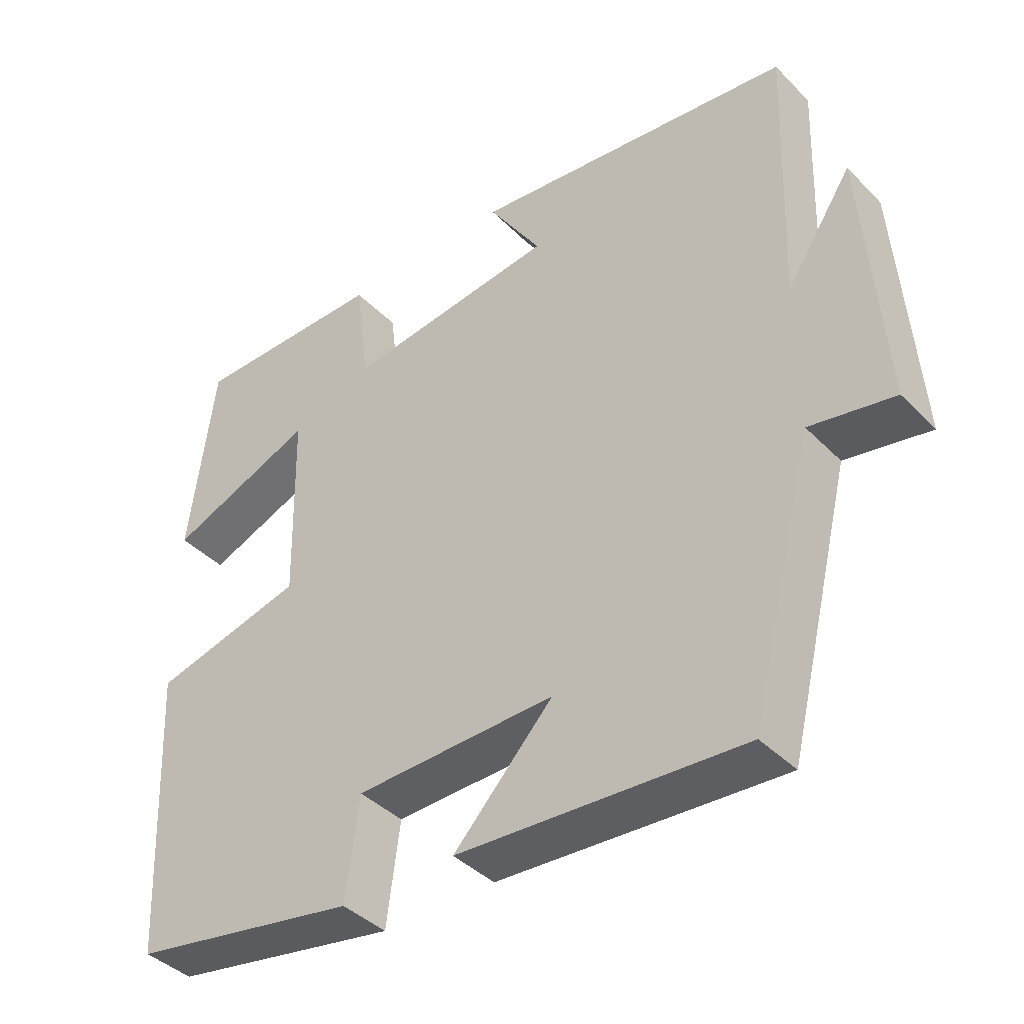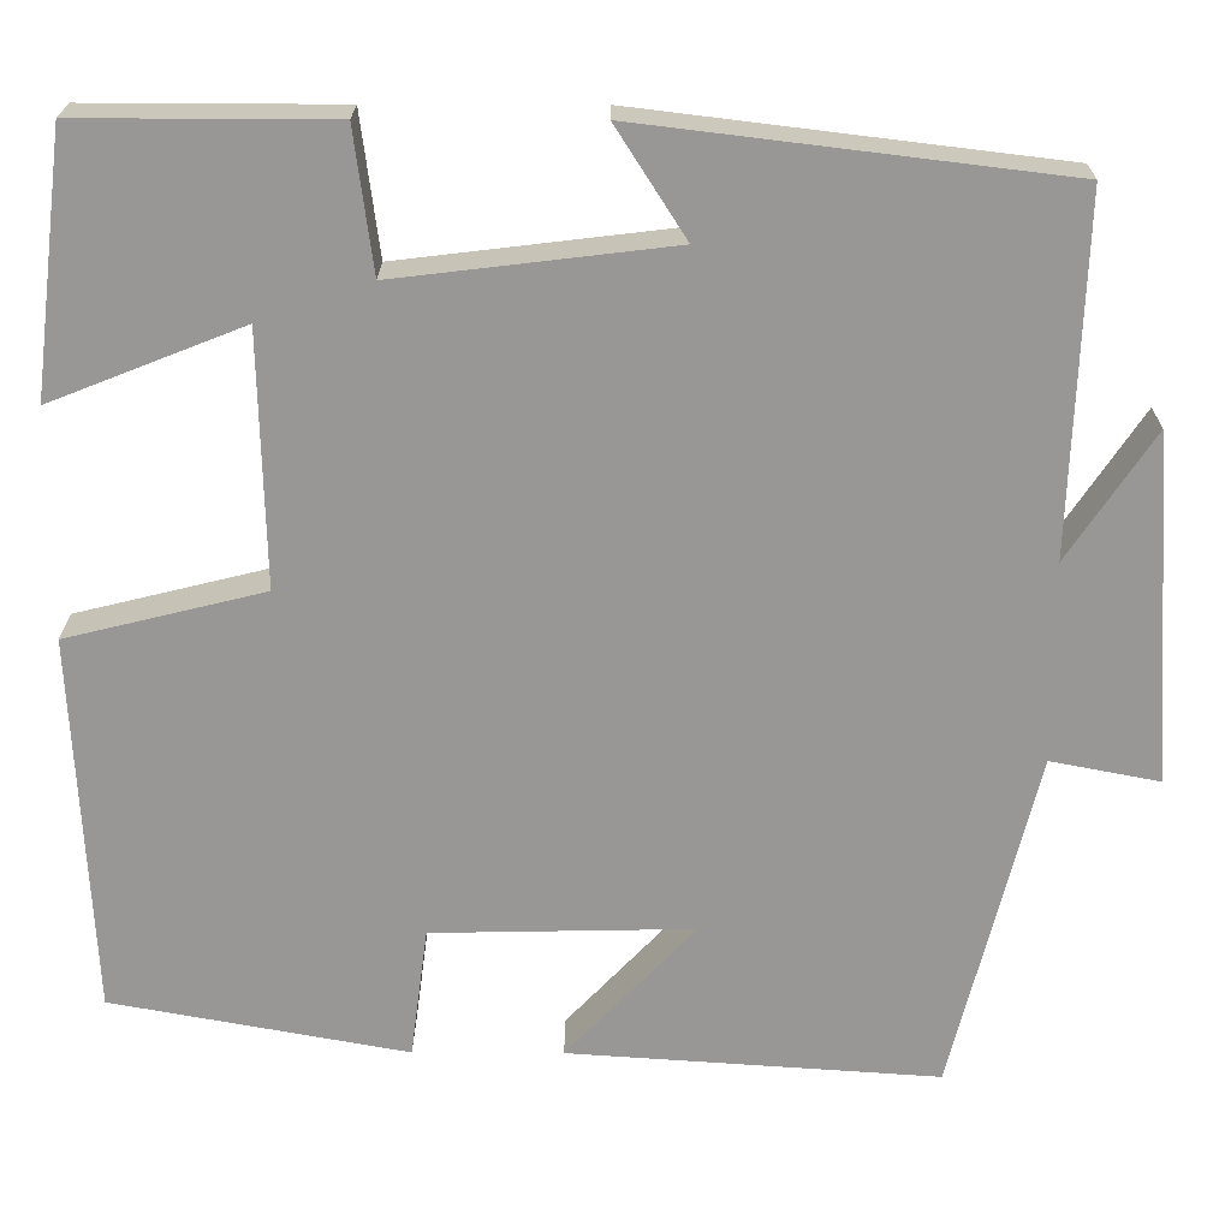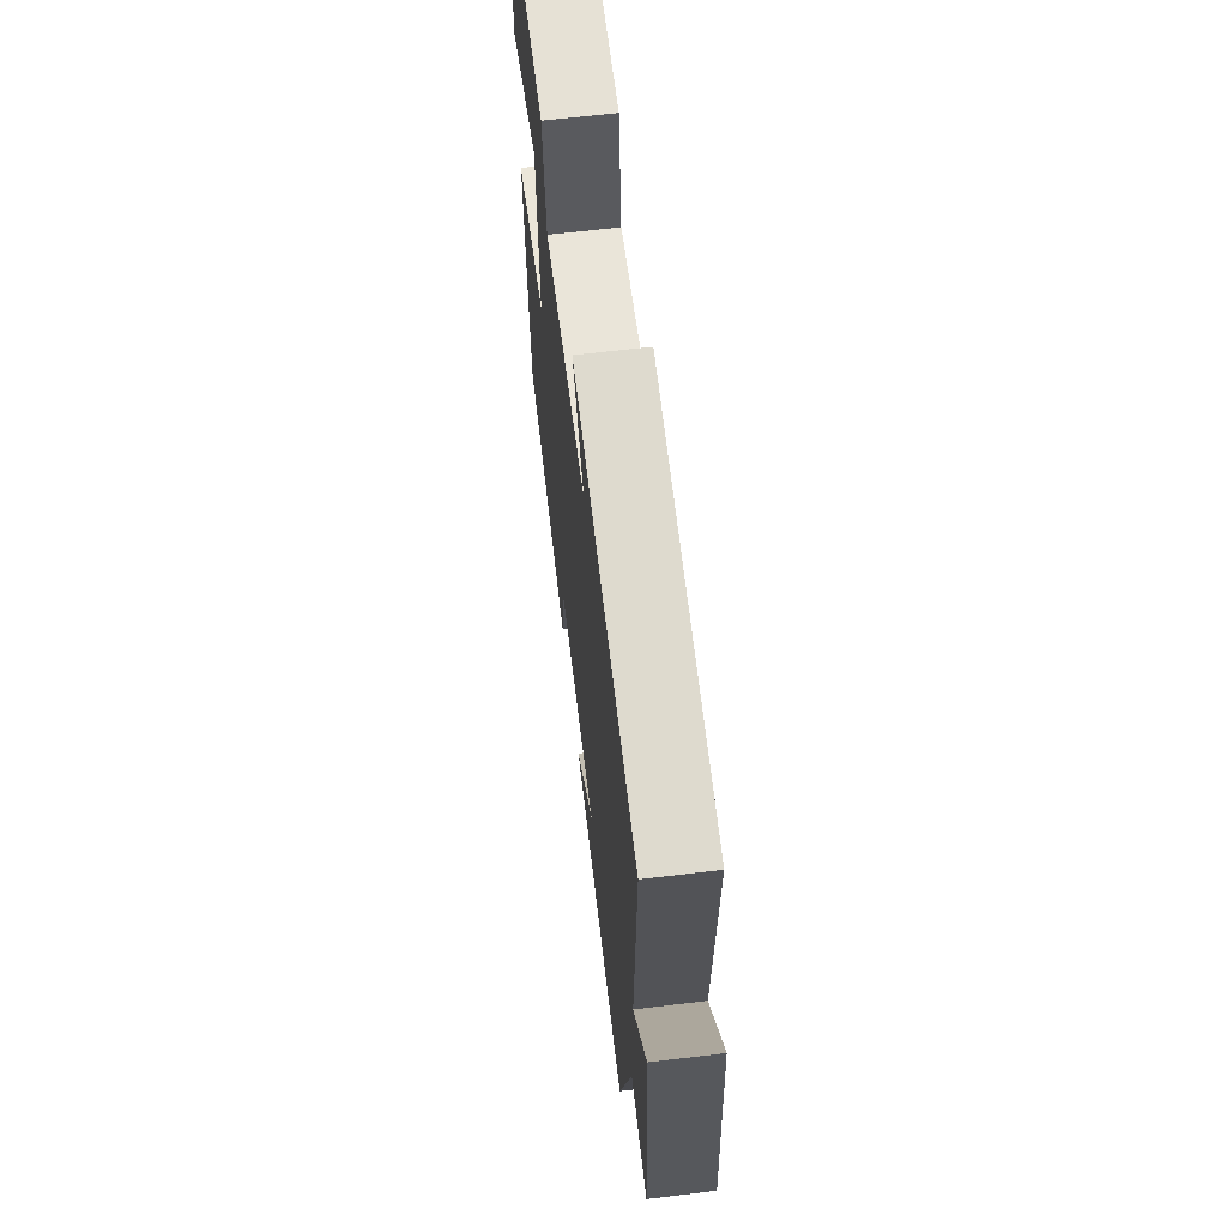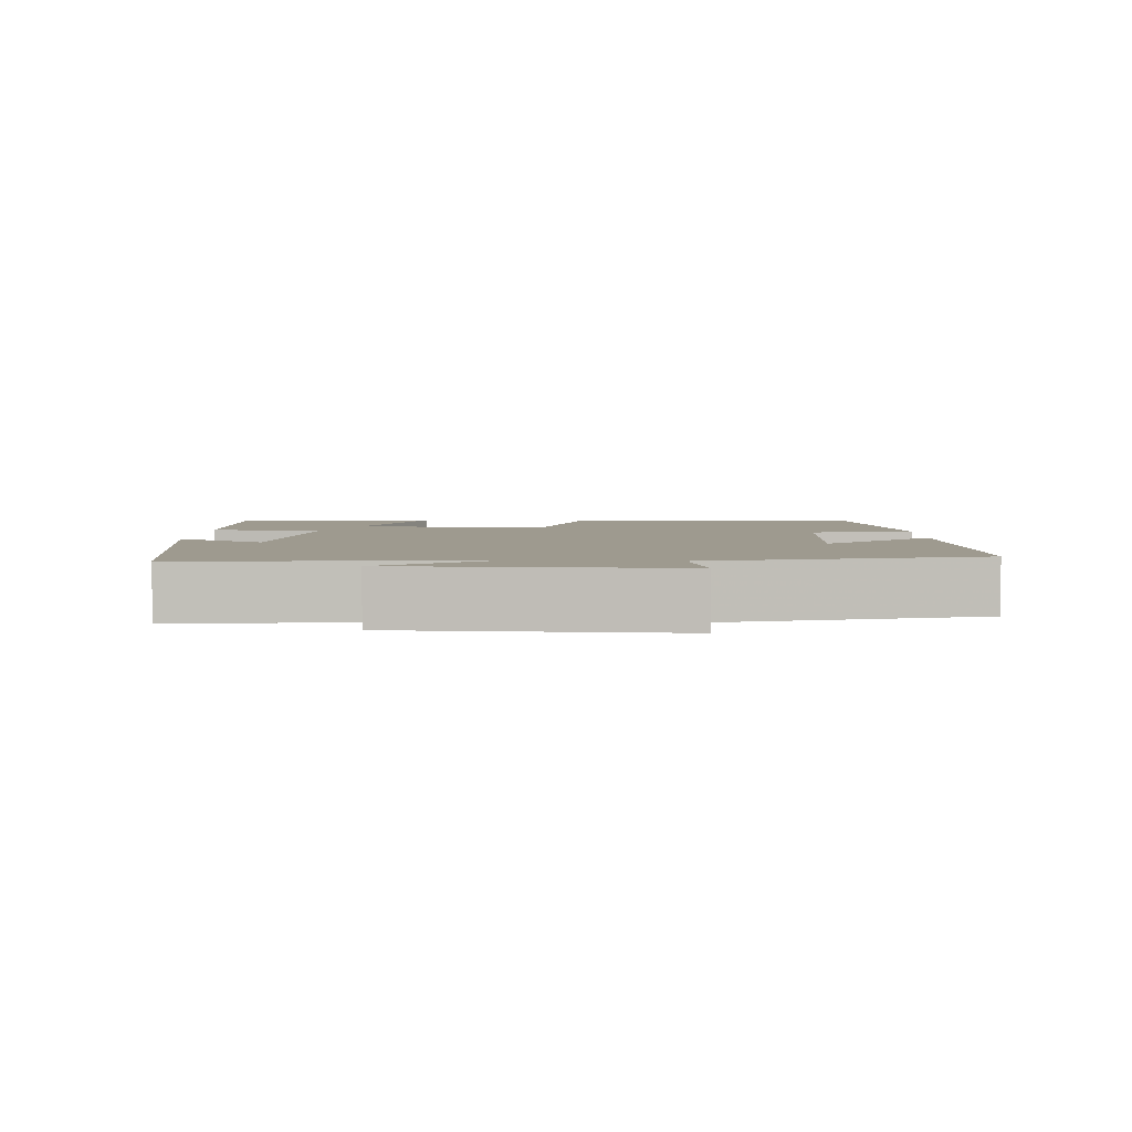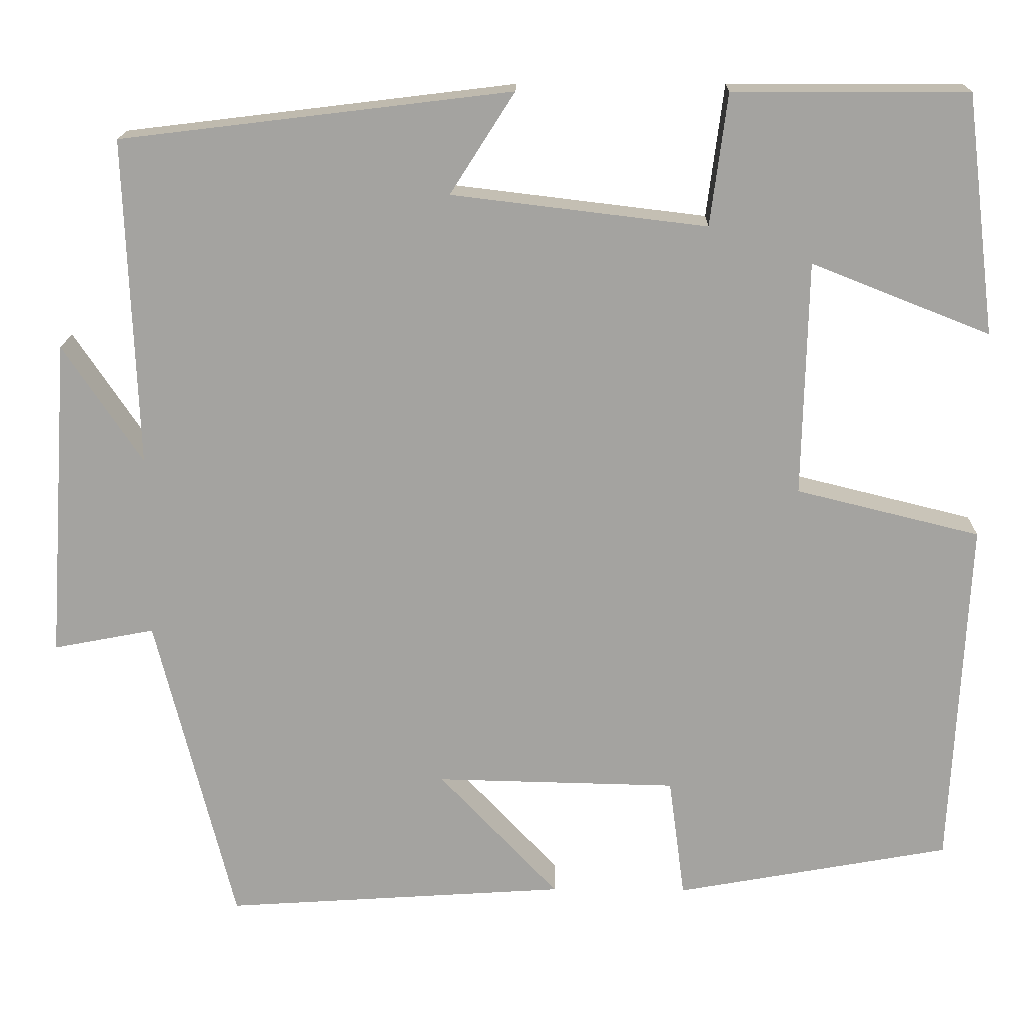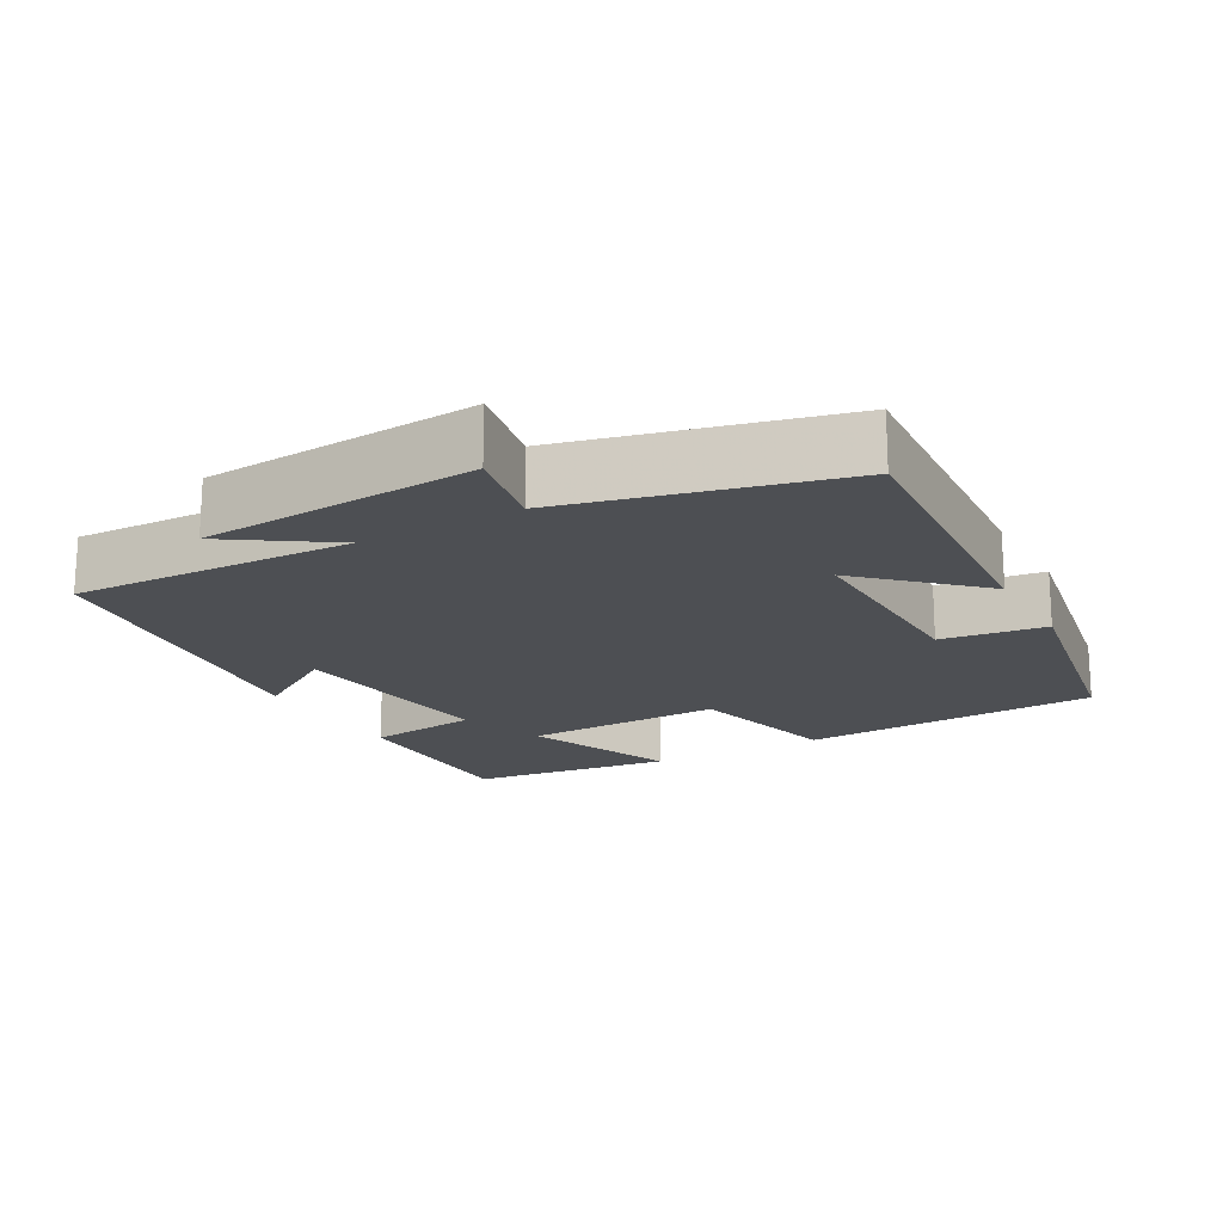
<metadata>
{"format":"obj","ext":"obj","renderer":"f3d","projection":"perspective","resolution":1024,"background":"white","views":[{"elev":-40.7,"azim":39.6,"up":"+Z"},{"elev":21.6,"azim":0.5,"up":"+Z"},{"elev":64.5,"azim":83.1,"up":"+Z"},{"elev":3.8,"azim":91.2,"up":"+Y"},{"elev":17.0,"azim":-178.8,"up":"+Z"},{"elev":-18.0,"azim":119.3,"up":"+Y"}]}
</metadata>
<code>
v 0.514 0.07 0.444
v 0.5 0.07 0.059
v 0.593 0.07 0.198
v 0.619 0.07 -0.18
v 0.5 0.07 -0.157
v 0.408 0.07 -0.527
v 0.005 0.07 -0.5
v 0.146 0.07 -0.351
v -0.138 0.07 -0.357
v -0.157 0.07 -0.5
v -0.48 0.07 -0.441
v -0.5 0.07 -0.027
v -0.284 0.07 0.026
v -0.29 0.07 0.302
v -0.5 0.07 0.219
v -0.465 0.07 0.501
v -0.189 0.07 0.5
v -0.169 0.07 0.345
v 0.131 0.07 0.381
v 0.055 0.07 0.5
v 0.514 0 0.444
v 0.5 0 0.059
v 0.593 0 0.198
v 0.619 0 -0.18
v 0.5 0 -0.157
v 0.408 0 -0.527
v 0.005 0 -0.5
v 0.146 0 -0.351
v -0.138 0 -0.357
v -0.157 0 -0.5
v -0.48 0 -0.441
v -0.5 0 -0.027
v -0.284 0 0.026
v -0.29 0 0.302
v -0.5 0 0.219
v -0.465 0 0.501
v -0.189 0 0.5
v -0.169 0 0.345
v 0.131 0 0.381
v 0.055 0 0.5
f 19 20 1 2
f 18 19 2
f 16 17 18
f 14 15 16
f 14 16 18
f 13 14 18 2
f 9 10 11 12
f 8 9 12 13
f 5 6 7 8
f 5 8 13 2
f 2 3 4 5
f 22 21 40 39
f 22 39 38
f 38 37 36
f 36 35 34
f 38 36 34
f 22 38 34 33
f 32 31 30 29
f 33 32 29 28
f 28 27 26 25
f 22 33 28 25
f 25 24 23 22
f 1 21 22 2
f 2 22 23 3
f 3 23 24 4
f 4 24 25 5
f 5 25 26 6
f 6 26 27 7
f 7 27 28 8
f 8 28 29 9
f 9 29 30 10
f 10 30 31 11
f 11 31 32 12
f 12 32 33 13
f 13 33 34 14
f 14 34 35 15
f 15 35 36 16
f 16 36 37 17
f 17 37 38 18
f 18 38 39 19
f 19 39 40 20
f 20 40 21 1

</code>
